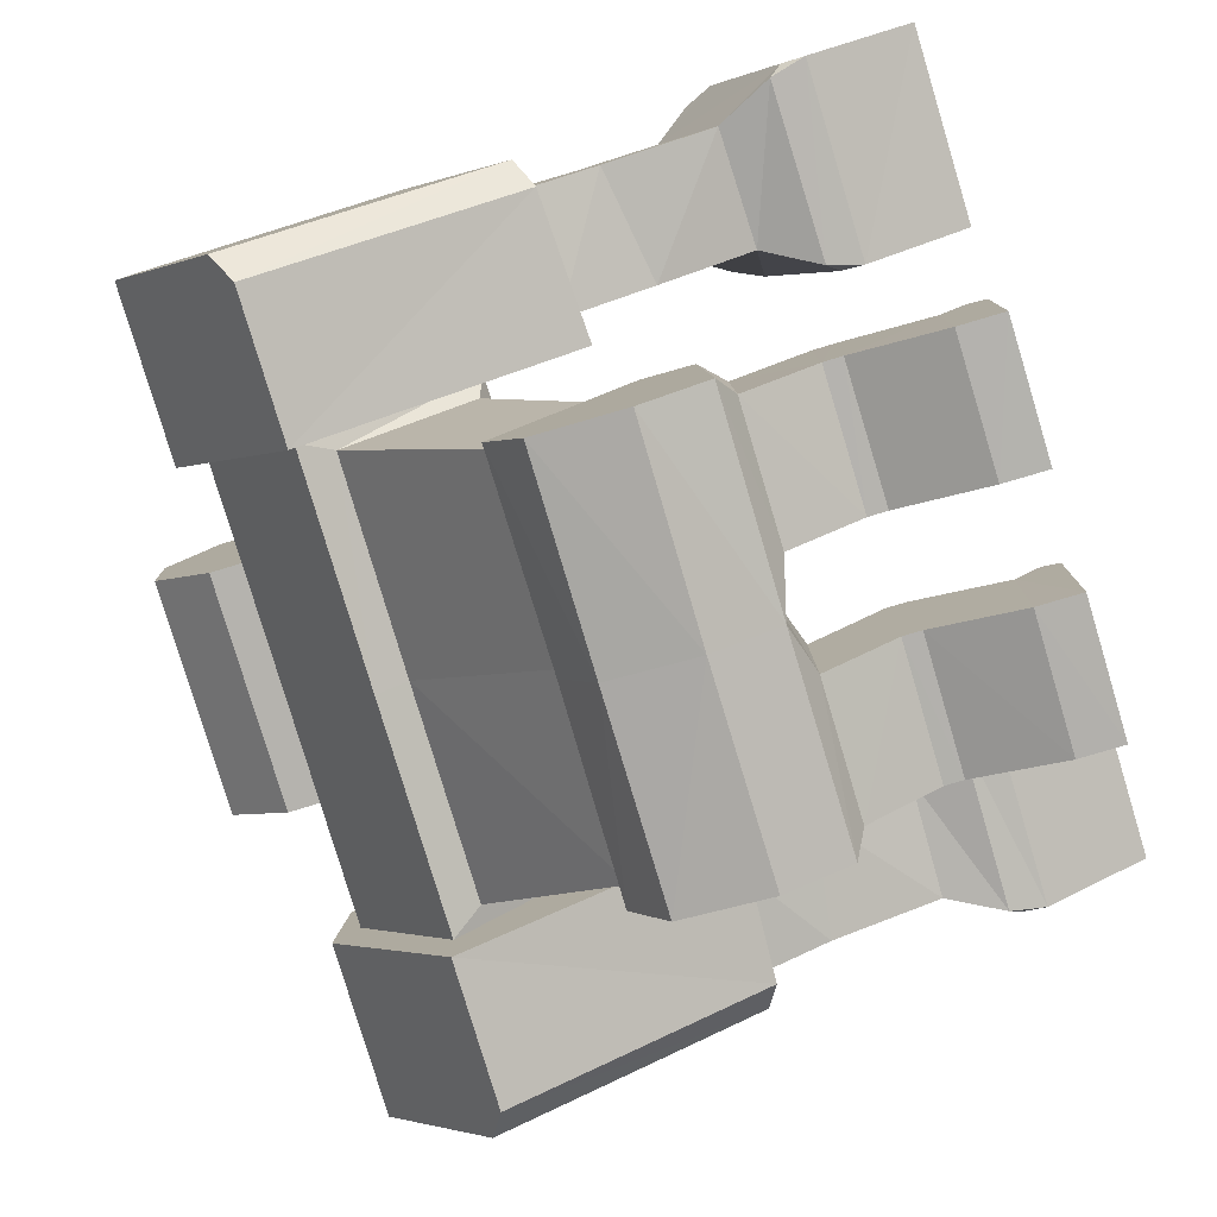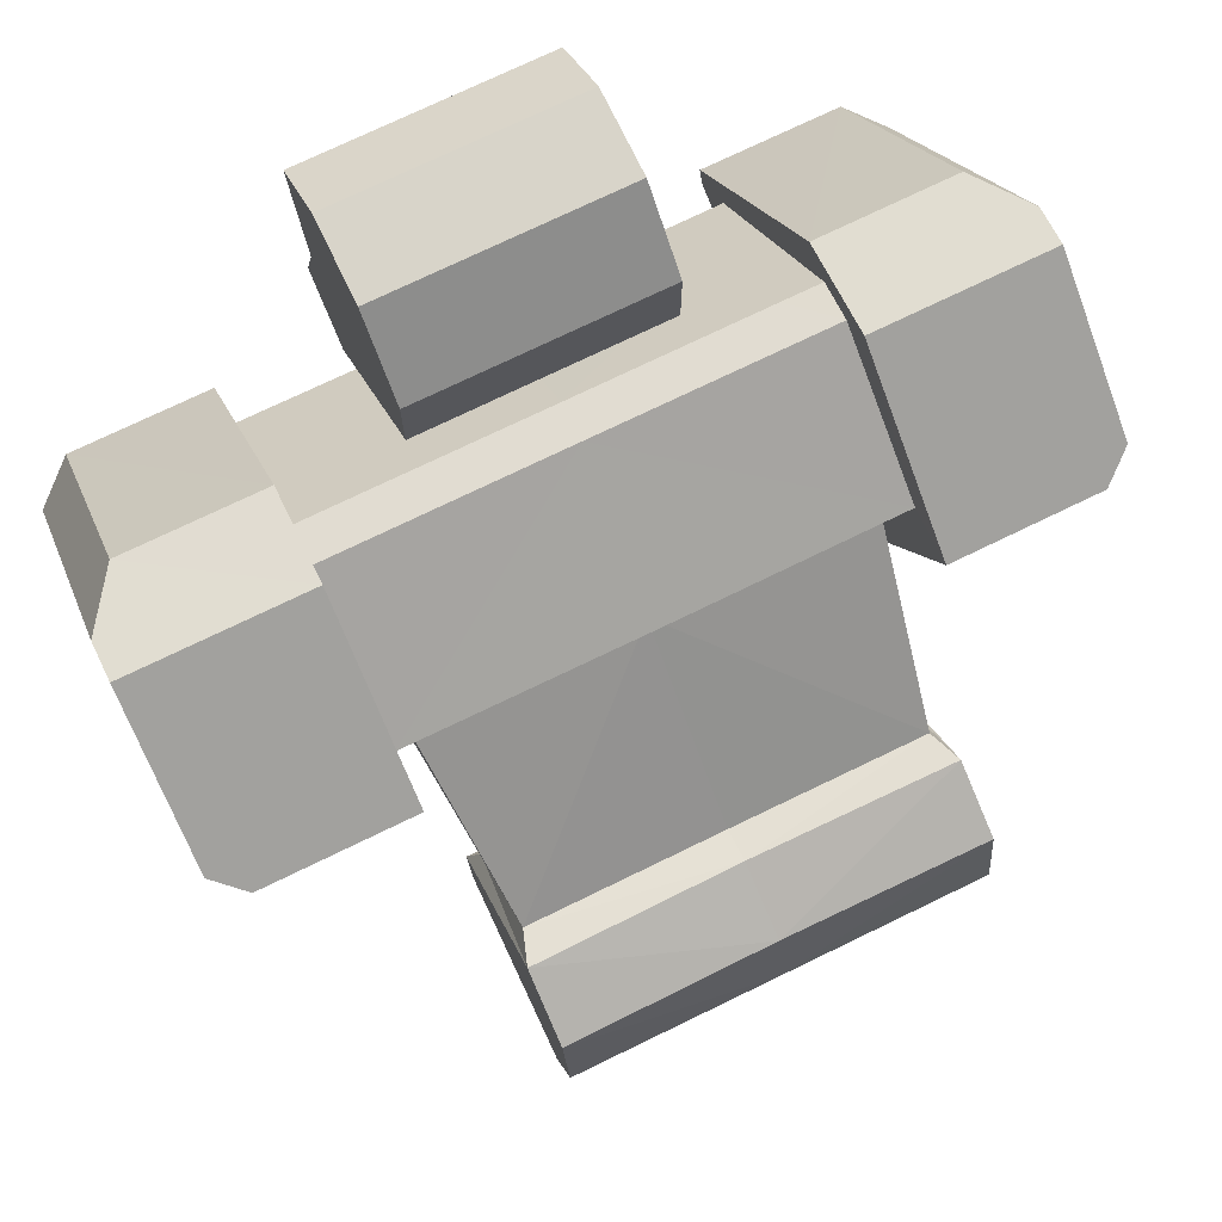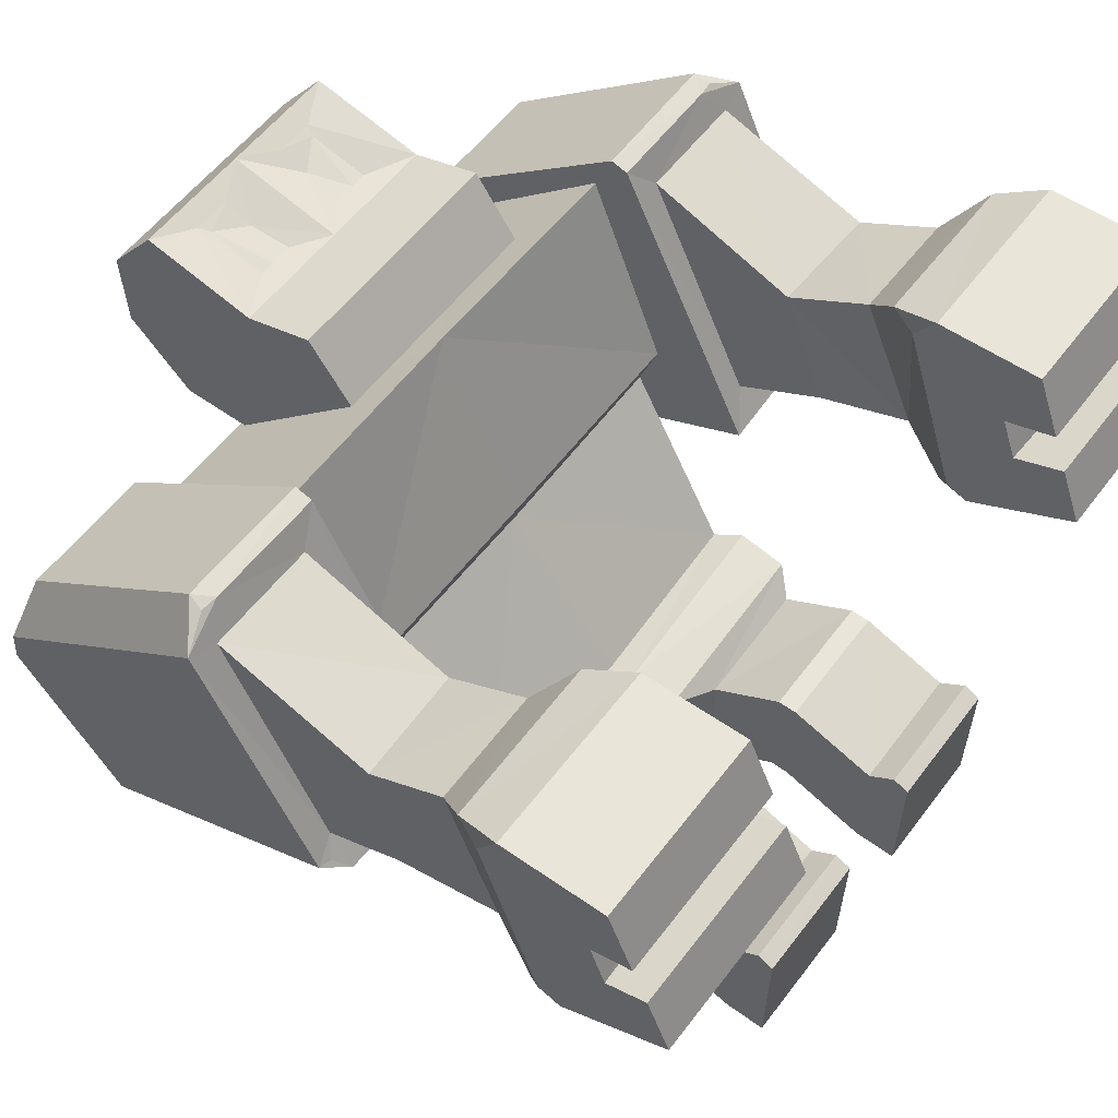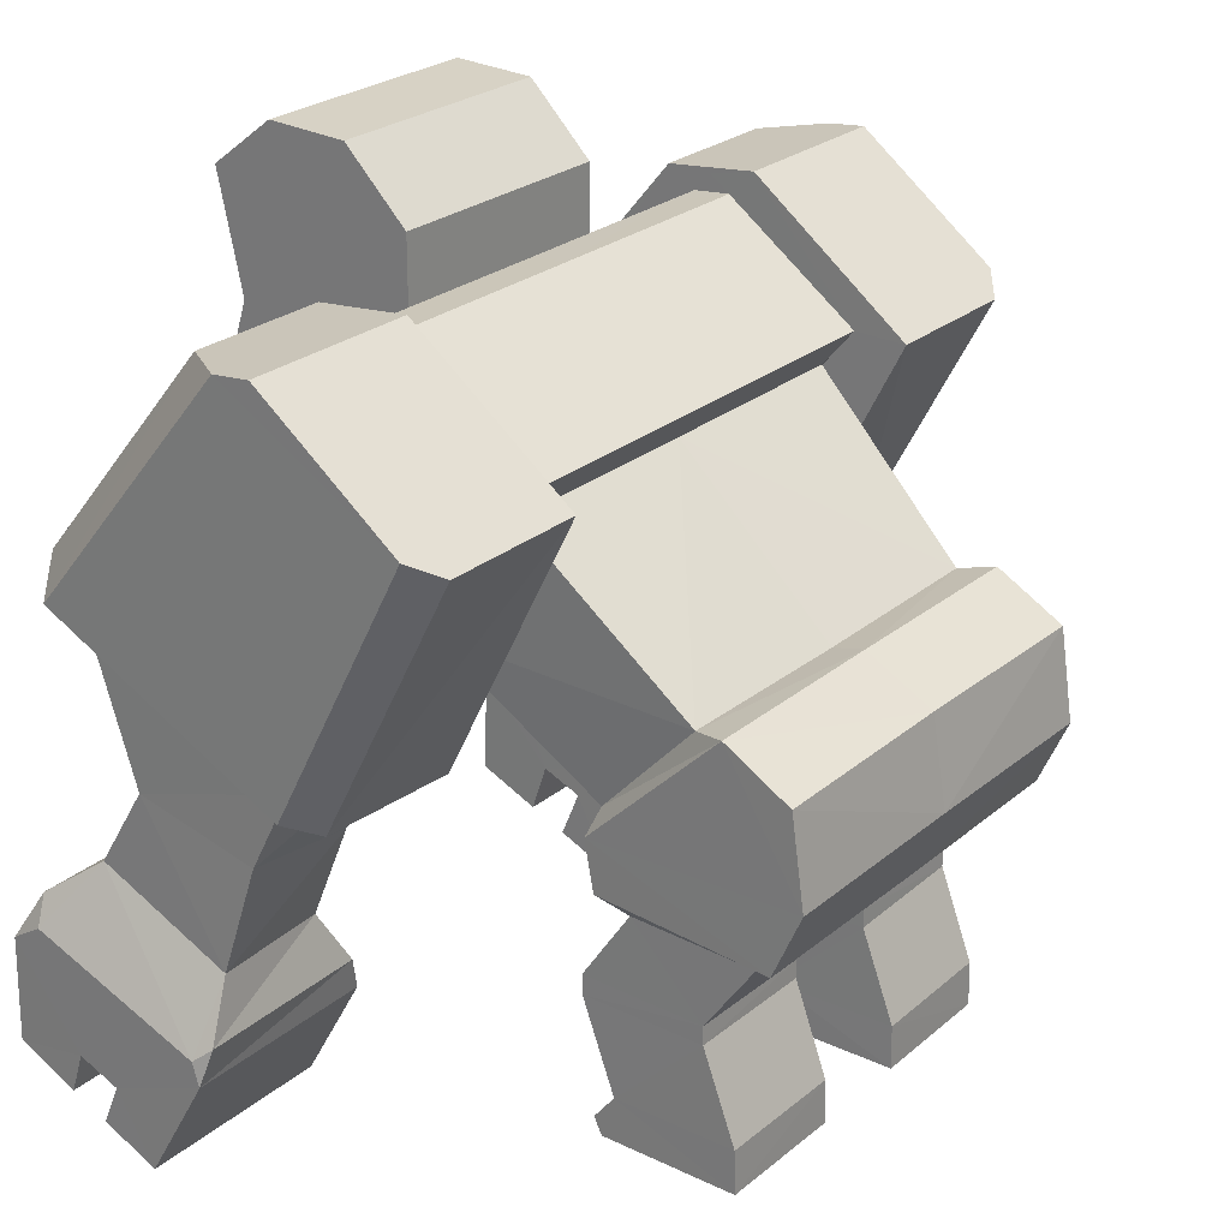
<metadata>
{"format":"obj","ext":"obj","renderer":"f3d","projection":"perspective","resolution":1024,"background":"white","views":[{"elev":-80.0,"azim":-73.3,"up":"+Z"},{"elev":73.3,"azim":154.1,"up":"+Y"},{"elev":57.1,"azim":-53.3,"up":"+Z"},{"elev":25.5,"azim":127.6,"up":"+Y"}]}
</metadata>
<code>
o Cube
v 0.6062 4.438 0.7123
v 1.489 3.912 -0.6883
v 0.6064 4.043 1.081
v 1.488 3.032 -0.06334
v 1.618 2.976 0.117
v 1.618 4.125 -0.8341
v 1.331 2.215 -1.157
v 1.336 2.903 -1.805
v 1.621 3.543 1.541
v 0.6064 4.535 0.7623
v 0.6066 4.14 1.132
v 0.3715 3.798 1.896
v 0.5501 5.09 2.044
v 0.8471 4.628 0.6162
v 0.8477 5.118 0.6133
v 1.41 2.024 -1.091
v 1.418 2.952 -2.04
v 1.273 1.525 -1.314
v 1.284 1.504 -2.205
v 1.426 2.066 -2.603
v 1.423 2.691 -2.509
v 0.3545 1.514 -1.34
v 0.3625 1.503 -2.216
v 1.426 1.602 -2.398
v 1.41 1.674 -1.158
v 0.35 0.9935 -0.9707
v 0.3608 0.9909 -1.859
v 1.281 0.994 -1.847
v 1.271 0.9973 -0.9599
v 0.3509 0.855 -0.9727
v 0.3611 0.8613 -1.859
v 1.282 0.8651 -1.849
v 1.272 0.8581 -0.9631
v 0.357 0.2263 -1.207
v 0.365 0.2395 -2.095
v 1.285 0.2423 -2.086
v 1.281 0.2329 -1.205
v 1.617 4.119 -1.212
v 0.3644 -0.06672 -2.101
v 1.285 -0.0655 -2.094
v 0.3593 -0.0762 -1.114
v 0.3584 0.03929 -1.057
v 1.281 0.0437 -1.055
v 1.281 -0.07326 -1.111
v 1.829 3.194 1.588
v 1.815 2.401 -0.0166
v 2.639 3.197 1.586
v 2.648 2.467 0.01396
v 1.617 2.253 -0.2676
v 1.827 2.105 1.195
v 1.815 1.765 0.3644
v 2.638 2.07 1.214
v 2.647 1.891 0.3125
v 1.826 1.503 1.575
v 1.827 1.085 0.641
v 2.637 1.496 1.569
v 2.659 1.102 0.5775
v 1.558 0.1443 2.149
v 1.538 -0.3179 1.023
v 2.902 0.1425 2.148
v 2.92 -0.3197 1.022
v 0.3721 4.144 2.019
v 0.848 3.933 2.087
v 0.8472 3.625 1.65
v 0.3719 3.933 2.087
v 0.5161 4.608 1.906
v 0.8496 5.238 2.106
v 0.8484 4.429 1.927
v 0.2825 5.09 2.044
v 0.2485 4.608 1.907
v 0.2822 4.886 1.954
v 0.403 4.608 1.907
v 0.5063 5.02 2.017
v 0.8488 5.567 1.065
v 0.8495 5.588 1.648
v 2.91 -0.04048 1.704
v 2.913 -0.1512 1.432
v 1.55 -0.03799 1.705
v 1.545 -0.1495 1.433
v 1.544 0.2001 1.288
v 1.549 0.3163 1.585
v 2.91 0.2481 1.611
v 2.913 0.139 1.311
v 0.3926 3.626 1.651
v 0.2911 3.704 1.761
v 1.62 4.921 0.5878
v 1.62 4.99 -0.06221
v 1.62 4.916 0.2648
v 2.847 4.989 -0.0632
v 1.62 4.812 0.1214
v 1.345 4.786 0.387
v 1.62 4.786 0.3859
v 1.62 4.916 0.2648
v 1.559 0.8949 2.122
v 1.649 1.246 1.929
v 1.556 1.043 1.905
v 2.814 1.238 1.922
v 2.903 0.8931 2.122
v 2.906 1.035 1.896
v 1.611 0.6903 0.5546
v 1.539 0.4436 0.5919
v 1.541 0.6041 0.6521
v 2.92 0.4445 0.5839
v 2.855 0.7022 0.5194
v 2.919 0.6073 0.6351
v 2.848 3.232 1.657
v 2.582 4.92 0.5888
v 2.847 4.961 0.2011
v 2.845 4.239 -1.054
v 2.647 4.118 -1.213
v 2.647 2.3 -0.2656
v 2.845 2.401 -0.09154
v 2.744 2.389 -0.1197
v 1.621 3.289 1.816
v 1.621 3.413 1.85
v 2.582 3.428 1.844
v 2.486 3.298 1.813
v 2.608 3.315 1.802
v -0.6006 4.439 0.7141
v -1.488 3.914 -0.6841
v -0.6003 4.043 1.083
v -1.487 3.034 -0.05926
v 0.000371 3.915 -0.6924
v 0.002975 4.05 1.084
v 0.000604 3.015 -0.05366
v 0.002842 4.438 0.7114
v 0.000857 2.968 0.1266
v -1.616 2.979 0.1216
v -1.617 4.127 -0.8295
v 0.00033 4.127 -0.8371
v -0.000142 2.887 -1.799
v -0.000124 2.163 -1.174
v -1.332 2.216 -1.156
v -1.338 2.904 -1.804
v -1.614 3.545 1.545
v 0.003316 3.566 1.529
v 0.003046 4.534 0.7567
v 0.00314 4.148 1.131
v -0.6004 4.536 0.764
v -0.6002 4.141 1.133
v 0.003609 3.799 1.896
v -0.3643 3.799 1.897
v 0.005524 5.239 2.107
v -0.5396 5.091 2.045
v 0.003659 5.119 0.6143
v 0.003095 4.629 0.6172
v -0.841 4.63 0.6181
v -0.8404 5.12 0.6152
v -6e-06 2.942 -2.023
v -8.7e-05 1.978 -1.119
v -1.41 2.024 -1.09
v -1.419 2.952 -2.039
v 0 1.606 -2.41
v -3e-06 1.645 -1.196
v -1.273 1.525 -1.314
v -1.284 1.504 -2.205
v 0 2.693 -2.497
v 0 2.073 -2.604
v -1.426 2.066 -2.603
v -1.423 2.692 -2.509
v -0.3545 1.514 -1.34
v -0.3625 1.503 -2.216
v -1.426 1.602 -2.398
v -1.411 1.674 -1.158
v -0.35 0.9935 -0.9707
v -0.3608 0.9909 -1.859
v -1.281 0.994 -1.847
v -1.271 0.9973 -0.9599
v -0.3509 0.855 -0.9727
v -0.3611 0.8613 -1.859
v -1.282 0.8651 -1.849
v -1.272 0.8581 -0.9631
v -0.357 0.2263 -1.207
v -0.365 0.2395 -2.095
v -1.285 0.2423 -2.086
v -1.281 0.2329 -1.205
v -1.618 4.121 -1.207
v -0.3644 -0.06672 -2.101
v -1.285 -0.0655 -2.094
v -0.3593 -0.0762 -1.114
v -0.3584 0.03929 -1.057
v -1.281 0.0437 -1.055
v -1.281 -0.07326 -1.111
v -1.823 3.197 1.593
v -1.815 2.403 -0.01116
v -2.633 3.201 1.594
v -2.647 2.471 0.02155
v -1.618 2.255 -0.2628
v -1.824 2.108 1.201
v -1.815 1.768 0.3704
v -2.635 2.074 1.222
v -2.647 1.896 0.3199
v -1.825 1.505 1.581
v -1.828 1.087 0.6472
v -2.636 1.5 1.576
v -2.66 1.106 0.5845
v -1.56 0.1459 2.155
v -1.543 -0.3164 1.029
v -2.905 0.1476 2.155
v -2.924 -0.3146 1.03
v 0.003987 3.934 2.088
v 0.004378 4.43 1.928
v -0.3638 4.145 2.02
v -0.8401 3.935 2.089
v -0.8409 3.627 1.652
v 0.003125 3.626 1.651
v -0.3639 3.934 2.088
v -0.507 4.609 1.908
v 0.004153 4.145 2.02
v -0.8385 5.24 2.108
v -0.8397 4.431 1.929
v -0.2719 5.091 2.045
v -0.2393 4.609 1.907
v -0.2723 4.887 1.955
v -0.3939 4.609 1.908
v -0.496 5.021 2.018
v 0.0054 5.589 1.649
v 0.004702 5.568 1.066
v -0.8394 5.569 1.067
v -0.8387 5.59 1.65
v -2.913 -0.03538 1.711
v -2.917 -0.146 1.44
v -1.553 -0.03646 1.711
v -1.549 -0.1479 1.439
v -1.547 0.2016 1.294
v -1.551 0.3178 1.591
v -2.912 0.2532 1.618
v -2.915 0.1441 1.318
v -0.3863 3.627 1.652
v 0.003373 3.715 1.777
v -0.2844 3.704 1.762
v -1.614 4.924 0.5924
v -1.615 4.993 -0.05753
v -1.615 4.918 0.2695
v -2.842 4.993 -0.05494
v -1.615 4.814 0.126
v -1.34 4.788 0.3909
v -1.615 4.788 0.3906
v -1.615 4.918 0.2695
v 0.002618 4.786 0.3881
v 0.002247 4.812 0.1243
v -1.559 0.8964 2.128
v -1.648 1.248 1.935
v -1.556 1.045 1.911
v -2.814 1.243 1.929
v -2.904 0.8982 2.129
v -2.906 1.04 1.903
v -1.613 0.692 0.5606
v -1.542 0.4451 0.5978
v -1.543 0.6056 0.658
v -2.923 0.4496 0.5911
v -2.858 0.7071 0.5266
v -2.921 0.6124 0.6423
v -2.841 3.237 1.665
v -2.576 4.924 0.5962
v -2.842 4.965 0.2094
v -2.844 4.243 -1.046
v -2.647 4.122 -1.206
v -2.647 2.304 -0.258
v -2.844 2.405 -0.08338
v -2.744 2.393 -0.1118
v -1.614 3.291 1.82
v -1.614 3.415 1.855
v -2.575 3.432 1.851
v -2.479 3.302 1.82
v -2.601 3.319 1.809
f 123 8 131
f 6 49 5
f 86 116 107
f 124 11 138
f 5 136 127
f 4 127 125
f 2 5 4
f 2 130 6
f 7 17 8
f 125 7 4
f 4 8 2
f 92 88 90
f 9 92 91
f 3 136 9
f 10 138 11
f 1 11 3
f 1 137 10
f 14 74 68
f 12 201 141
f 145 74 15
f 145 14 146
f 84 206 146
f 8 149 131
f 7 150 16
f 150 25 16
f 20 153 158
f 22 27 26
f 24 20 16
f 158 21 20
f 17 157 149
f 23 154 153
f 23 24 19
f 19 25 18
f 22 25 154
f 28 33 32
f 18 28 19
f 22 29 18
f 19 27 23
f 33 34 37
f 27 30 26
f 29 30 33
f 27 32 31
f 37 44 40
f 31 36 35
f 32 37 36
f 31 34 30
f 37 42 43
f 35 40 39
f 86 88 92
f 40 41 39
f 42 44 43
f 41 34 39
f 47 106 117
f 46 49 111
f 1 240 126
f 87 89 109
f 241 6 130
f 47 50 52
f 5 49 114
f 116 118 106
f 48 112 106
f 107 89 87
f 51 57 55
f 48 52 53
f 46 53 51
f 46 50 45
f 99 105 56
f 50 55 54
f 52 54 56
f 52 57 53
f 78 58 81
f 98 58 60
f 78 60 58
f 55 104 100
f 54 97 56
f 77 61 83
f 65 209 201
f 13 73 66
f 85 84 12
f 62 63 68
f 62 202 209
f 12 63 65
f 13 143 69
f 72 202 68
f 13 68 67
f 71 143 202
f 72 71 70
f 75 218 217
f 75 143 67
f 77 59 61
f 82 78 81
f 83 81 80
f 79 83 80
f 85 206 84
f 86 87 88
f 38 111 49
f 92 90 91
f 91 241 240
f 88 87 90
f 94 95 96
f 97 98 99
f 94 97 95
f 102 96 55
f 100 101 102
f 103 104 105
f 103 100 104
f 101 61 59
f 106 118 117
f 111 112 113
f 110 112 111
f 108 106 112
f 116 117 118
f 117 115 114
f 46 114 49
f 107 106 108
f 123 134 120
f 188 129 128
f 232 264 263
f 124 140 121
f 128 136 135
f 127 122 125
f 128 120 122
f 120 130 123
f 152 133 134
f 133 125 122
f 134 122 120
f 238 236 234
f 237 135 121
f 121 136 124
f 139 138 137
f 140 119 121
f 119 137 126
f 211 219 147
f 201 142 141
f 148 218 145
f 145 147 148
f 146 206 229
f 149 134 131
f 133 150 132
f 164 150 151
f 153 159 158
f 161 166 162
f 163 164 151
f 160 158 159
f 157 152 149
f 162 154 161
f 163 162 156
f 164 156 155
f 161 164 155
f 167 172 168
f 167 155 156
f 168 161 155
f 166 156 162
f 172 173 169
f 169 166 165
f 168 169 165
f 166 171 167
f 183 182 176
f 170 175 171
f 171 176 172
f 173 170 169
f 176 181 173
f 174 179 175
f 238 232 135
f 180 179 178
f 183 181 182
f 178 173 180
f 265 254 186
f 259 188 185
f 240 119 126
f 257 235 233
f 129 241 130
f 186 189 184
f 262 188 128
f 264 254 266
f 260 261 187
f 235 256 255
f 190 196 192
f 187 191 186
f 185 192 187
f 189 185 184
f 247 245 195
f 189 194 190
f 191 193 189
f 196 191 192
f 249 250 225
f 199 242 246
f 199 223 197
f 194 252 196
f 245 193 195
f 247 253 227
f 209 207 201
f 144 216 212
f 231 230 141
f 203 204 207
f 202 203 209
f 204 142 207
f 143 144 212
f 202 213 215
f 144 211 208
f 143 212 214
f 215 214 216
f 218 220 217
f 220 143 217
f 222 198 224
f 223 227 226
f 226 228 225
f 224 228 222
f 206 231 229
f 232 234 233
f 259 177 188
f 238 237 236
f 241 237 240
f 234 239 236
f 242 244 243
f 245 247 246
f 242 245 246
f 250 248 194
f 248 250 249
f 251 253 252
f 251 248 249
f 249 200 251
f 254 265 266
f 259 261 260
f 260 258 259
f 260 254 256
f 264 266 265
f 263 265 262
f 185 262 184
f 254 255 256
f 123 2 8
f 6 38 49
f 86 115 116
f 124 3 11
f 5 9 136
f 4 5 127
f 2 6 5
f 2 123 130
f 7 16 17
f 125 132 7
f 4 7 8
f 91 1 3
f 3 9 91
f 3 124 136
f 10 137 138
f 1 10 11
f 1 126 137
f 63 64 68
f 64 14 68
f 14 15 74
f 74 75 68
f 75 67 68
f 12 65 201
f 145 218 74
f 145 15 14
f 146 14 84
f 14 64 84
f 8 17 149
f 7 132 150
f 150 154 25
f 20 24 153
f 22 23 27
f 21 17 20
f 17 16 20
f 16 25 24
f 158 157 21
f 17 21 157
f 23 22 154
f 23 153 24
f 19 24 25
f 22 18 25
f 28 29 33
f 18 29 28
f 22 26 29
f 19 28 27
f 33 30 34
f 27 31 30
f 29 26 30
f 27 28 32
f 40 36 37
f 37 43 44
f 31 32 36
f 32 33 37
f 31 35 34
f 37 34 42
f 35 36 40
f 88 93 92
f 92 9 86
f 9 115 86
f 40 44 41
f 42 41 44
f 42 34 41
f 34 35 39
f 114 45 117
f 45 47 117
f 113 48 111
f 48 46 111
f 1 91 240
f 110 38 109
f 38 87 109
f 241 90 6
f 47 45 50
f 115 9 114
f 9 5 114
f 106 47 48
f 48 113 112
f 87 86 107
f 107 108 89
f 51 53 57
f 48 47 52
f 46 48 53
f 46 51 50
f 104 57 105
f 57 56 105
f 56 97 99
f 50 51 55
f 52 50 54
f 52 56 57
f 58 94 81
f 94 96 81
f 96 102 81
f 102 101 80
f 81 102 80
f 101 59 80
f 59 79 80
f 98 94 58
f 78 76 60
f 55 57 104
f 54 95 97
f 61 103 83
f 103 105 83
f 105 99 82
f 99 98 82
f 105 82 83
f 98 60 82
f 60 76 82
f 65 62 209
f 13 69 73
f 69 71 73
f 73 72 66
f 64 12 84
f 12 141 85
f 141 230 85
f 62 65 63
f 62 68 202
f 12 64 63
f 13 67 143
f 68 66 72
f 72 70 202
f 13 66 68
f 202 70 71
f 71 69 143
f 72 73 71
f 75 74 218
f 75 217 143
f 77 79 59
f 82 76 78
f 83 82 81
f 79 77 83
f 85 230 206
f 38 110 111
f 91 90 241
f 38 6 87
f 6 90 87
f 90 93 88
f 94 98 97
f 95 54 96
f 54 55 96
f 55 100 102
f 103 101 100
f 101 103 61
f 110 109 112
f 112 109 108
f 109 89 108
f 117 116 115
f 46 45 114
f 107 116 106
f 123 131 134
f 188 177 129
f 232 255 264
f 124 138 140
f 128 127 136
f 127 128 122
f 128 129 120
f 120 129 130
f 152 151 133
f 133 132 125
f 134 133 122
f 121 119 237
f 237 238 135
f 121 135 136
f 139 140 138
f 140 139 119
f 119 139 137
f 147 205 211
f 205 204 211
f 211 210 220
f 219 148 147
f 211 220 219
f 201 207 142
f 148 219 218
f 145 146 147
f 205 147 229
f 147 146 229
f 149 152 134
f 133 151 150
f 164 154 150
f 153 163 159
f 161 165 166
f 151 152 159
f 152 160 159
f 159 163 151
f 160 157 158
f 157 160 152
f 162 153 154
f 163 153 162
f 164 163 156
f 161 154 164
f 167 171 172
f 167 168 155
f 168 165 161
f 166 167 156
f 172 176 173
f 169 170 166
f 168 172 169
f 166 170 171
f 176 175 179
f 179 183 176
f 170 174 175
f 171 175 176
f 173 174 170
f 176 182 181
f 174 178 179
f 238 239 234
f 234 232 238
f 232 263 135
f 180 183 179
f 183 180 181
f 174 173 178
f 173 181 180
f 186 184 265
f 184 262 265
f 185 187 259
f 187 261 259
f 240 237 119
f 233 177 257
f 177 258 257
f 129 236 241
f 186 191 189
f 128 135 262
f 135 263 262
f 187 186 254
f 254 260 187
f 255 232 233
f 233 235 255
f 190 194 196
f 187 192 191
f 185 190 192
f 189 190 185
f 195 196 253
f 196 252 253
f 253 247 195
f 189 193 194
f 191 195 193
f 196 195 191
f 244 242 226
f 242 197 226
f 197 223 226
f 225 224 198
f 225 198 249
f 244 226 250
f 226 225 250
f 199 197 242
f 199 221 223
f 194 248 252
f 245 243 193
f 253 251 228
f 251 200 228
f 200 222 228
f 227 221 199
f 227 199 246
f 253 228 227
f 246 247 227
f 209 203 207
f 144 208 216
f 208 215 216
f 216 214 212
f 141 142 231
f 142 205 229
f 231 142 229
f 203 211 204
f 202 211 203
f 204 205 142
f 143 210 144
f 215 208 211
f 211 202 215
f 144 210 211
f 214 213 202
f 202 143 214
f 215 213 214
f 218 219 220
f 220 210 143
f 222 200 198
f 223 221 227
f 226 227 228
f 224 225 228
f 206 230 231
f 259 258 177
f 241 236 237
f 236 129 233
f 129 177 233
f 233 234 236
f 242 243 245
f 194 193 244
f 193 243 244
f 244 250 194
f 251 252 248
f 249 198 200
f 260 257 258
f 235 257 256
f 257 260 256
f 263 264 265
f 185 188 262
f 254 264 255

</code>
